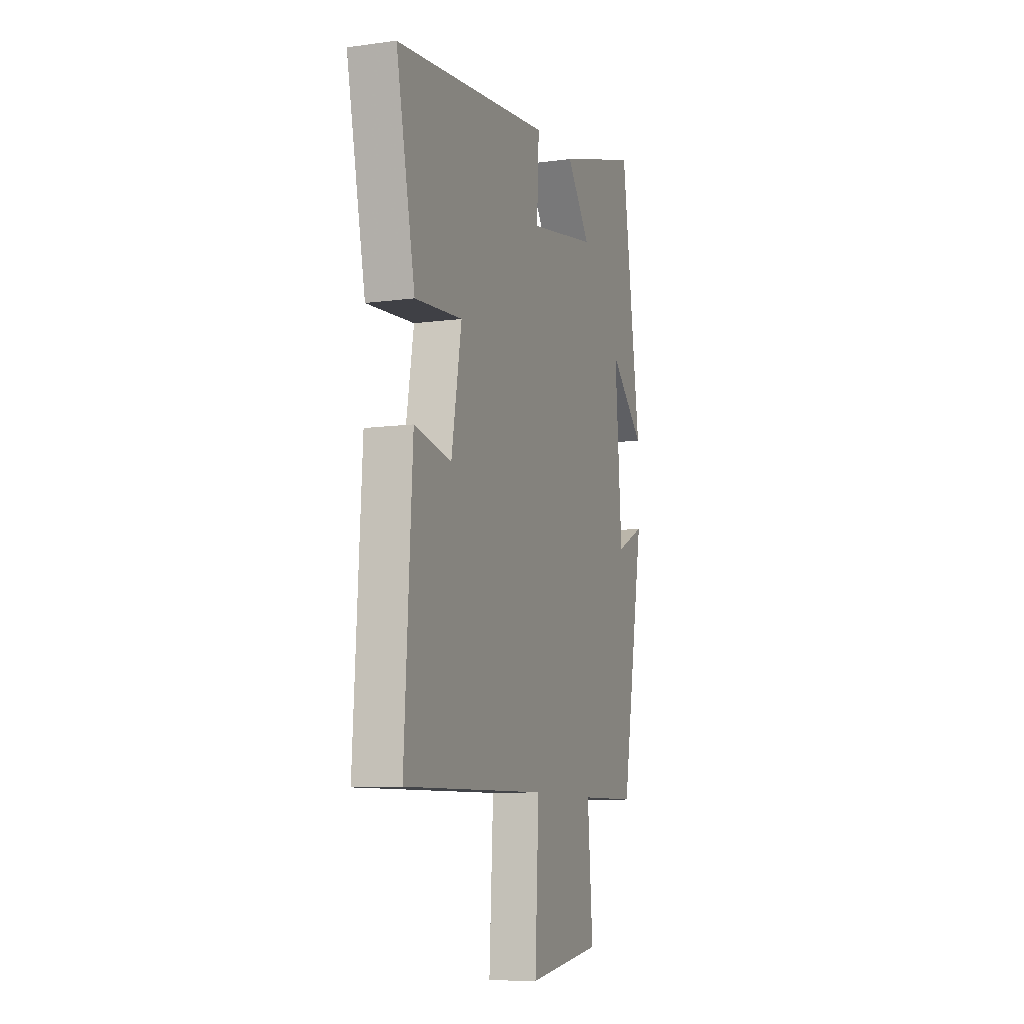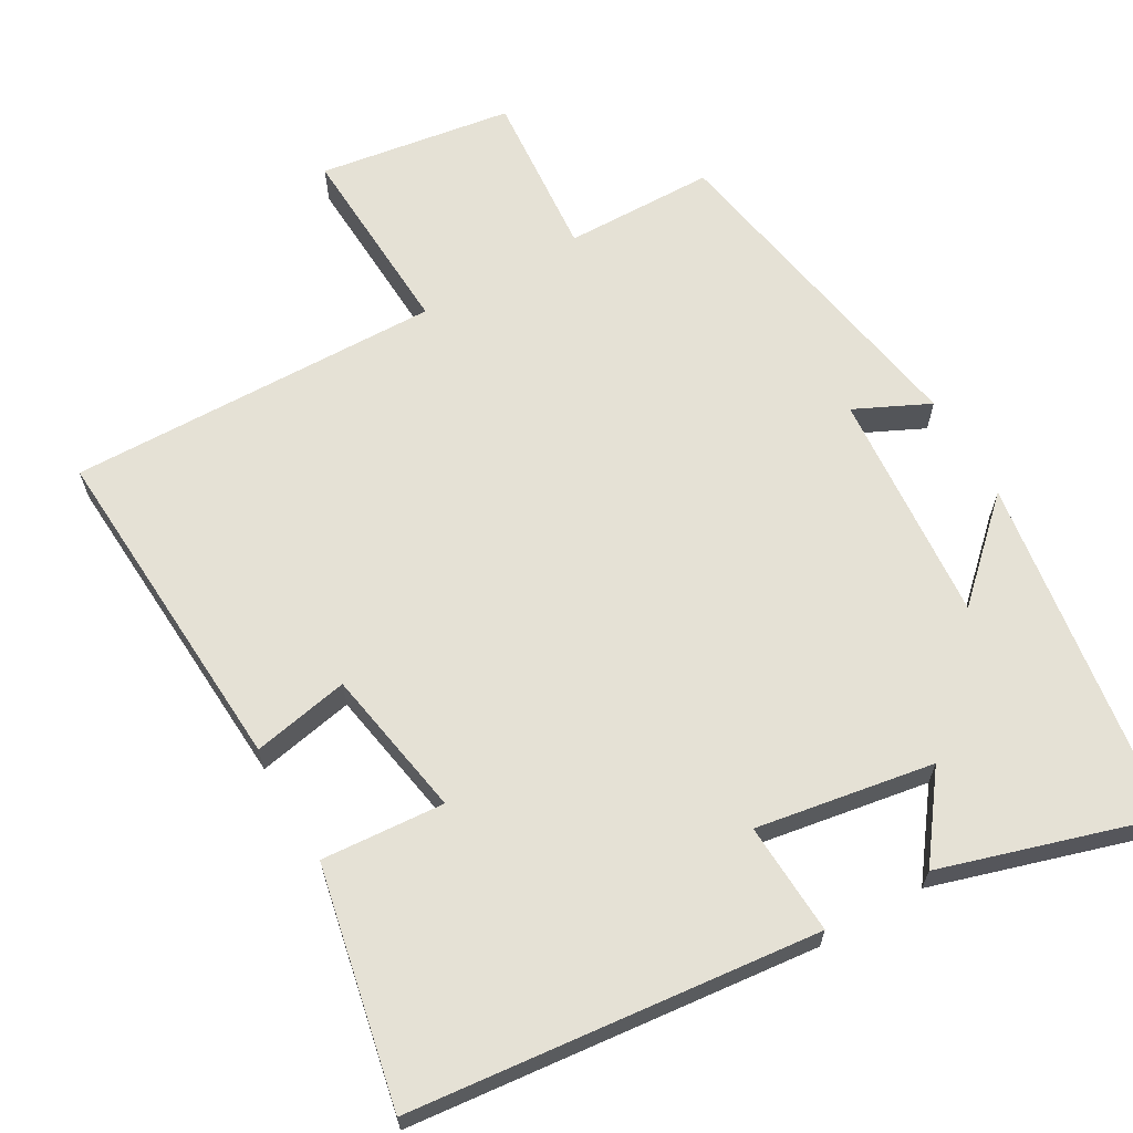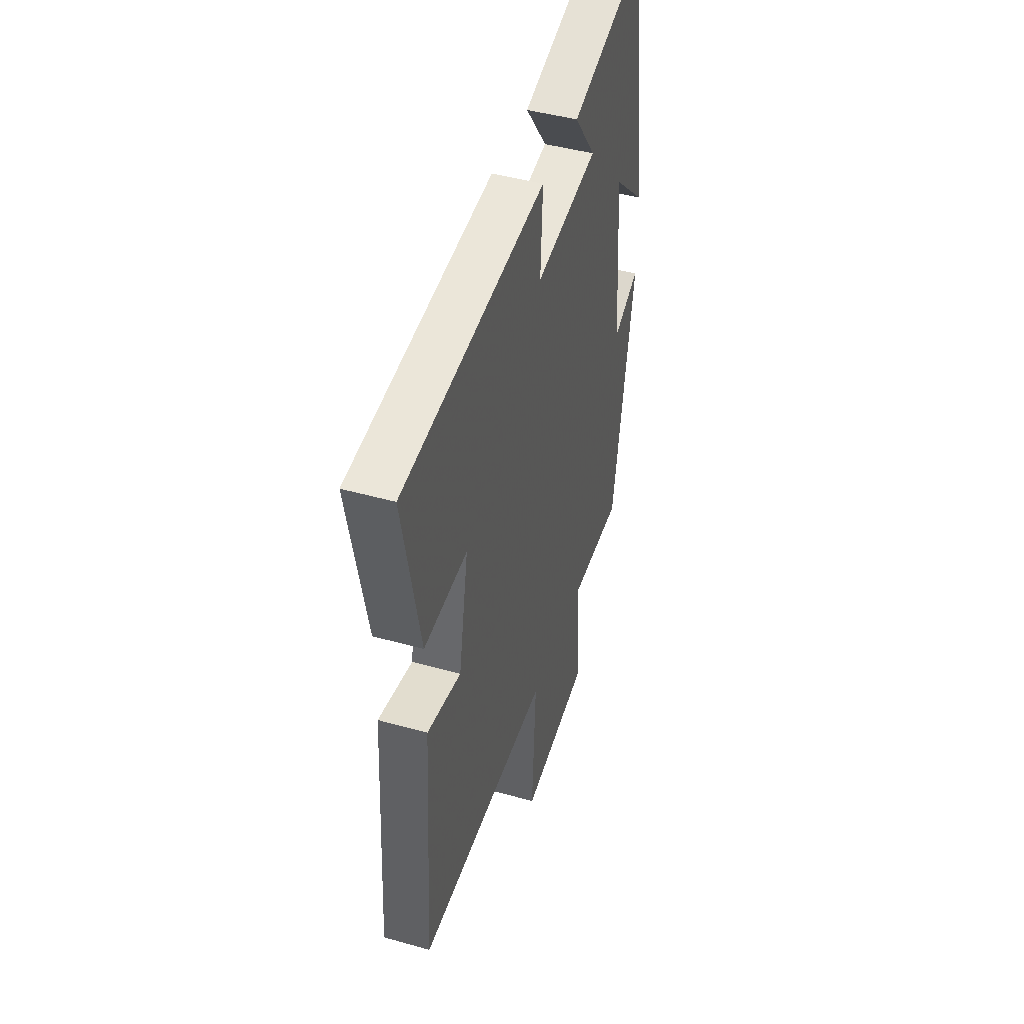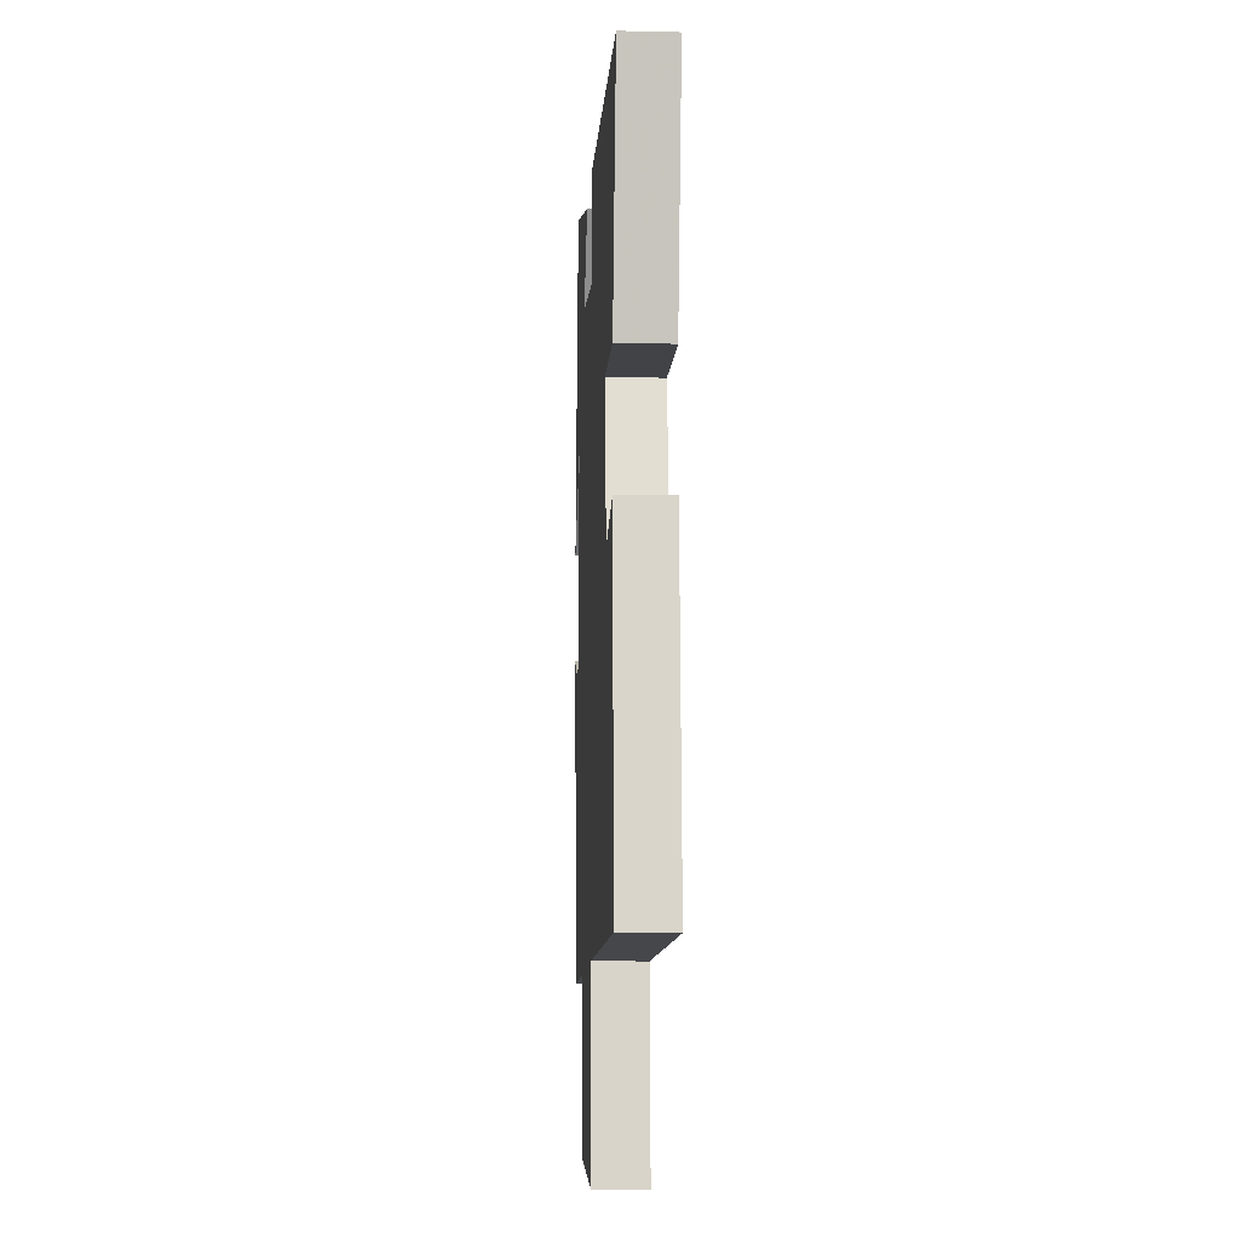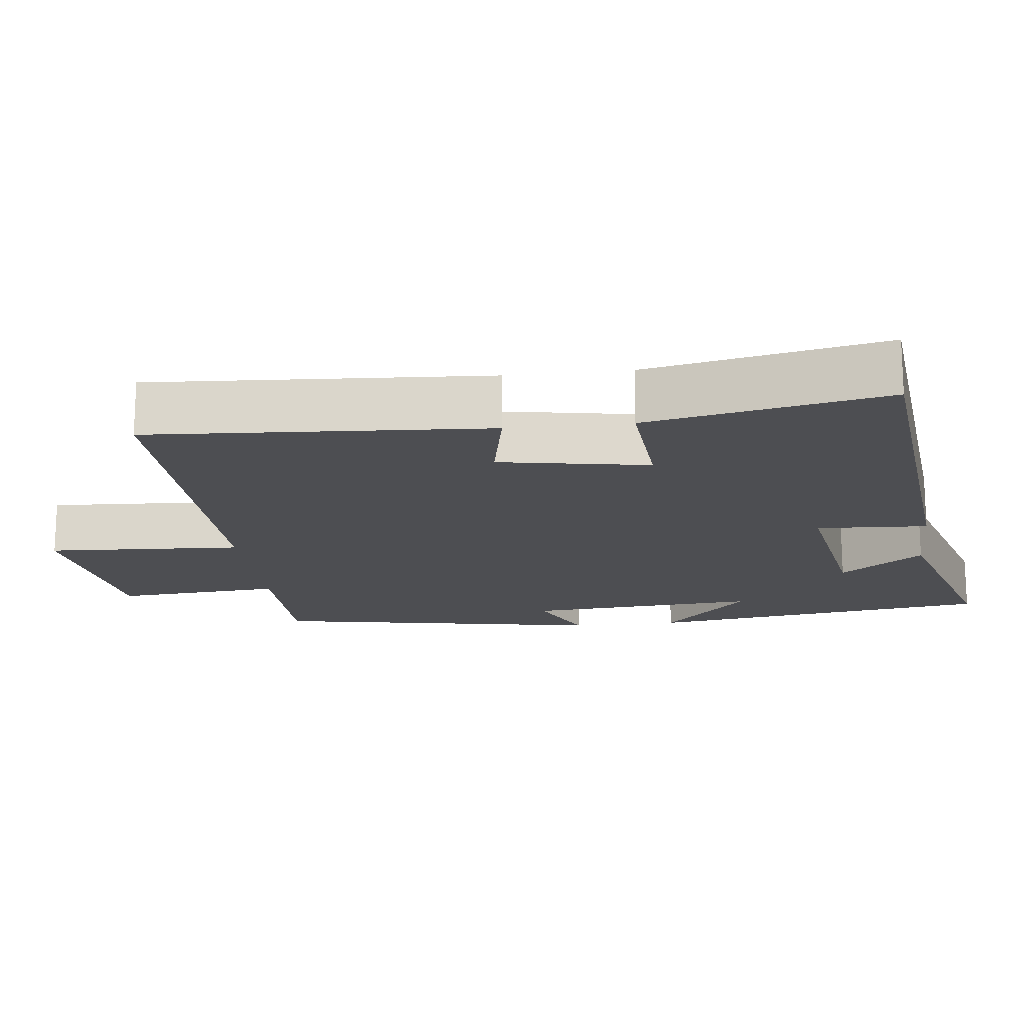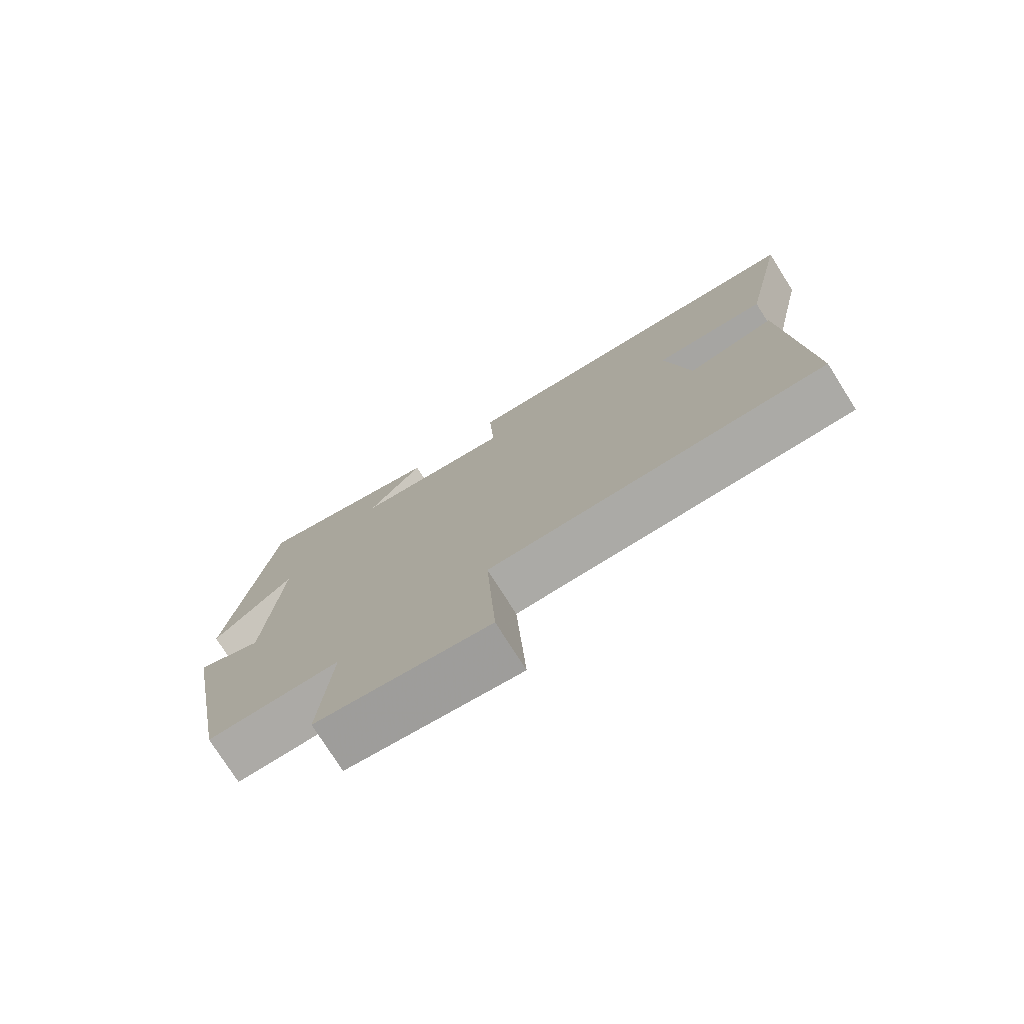
<metadata>
{"format":"obj","ext":"obj","renderer":"f3d","projection":"perspective","resolution":1024,"background":"white","views":[{"elev":-9.1,"azim":-70.1,"up":"+Z"},{"elev":65.1,"azim":-29.8,"up":"+Y"},{"elev":44.9,"azim":-71.9,"up":"+Z"},{"elev":-11.4,"azim":-93.2,"up":"+Z"},{"elev":-17.1,"azim":-83.4,"up":"+Y"},{"elev":-76.5,"azim":-147.7,"up":"+Z"}]}
</metadata>
<code>
v -0.528 0.07 -0.51
v -0.5 0.07 -0.048
v -0.368 0.07 -0.074
v -0.332 0.07 0.13
v -0.5 0.07 0.118
v -0.567 0.07 0.443
v -0.011 0.07 0.5
v -0.019 0.07 0.347
v 0.223 0.07 0.387
v 0.139 0.07 0.5
v 0.432 0.07 0.588
v 0.5 0.07 0.112
v 0.375 0.07 0.23
v 0.399 0.07 -0.088
v 0.5 0.07 -0.04
v 0.418 0.07 -0.497
v 0.214 0.07 -0.5
v 0.232 0.07 -0.727
v -0.032 0.07 -0.767
v -0.018 0.07 -0.5
v -0.528 0 -0.51
v -0.5 0 -0.048
v -0.368 0 -0.074
v -0.332 0 0.13
v -0.5 0 0.118
v -0.567 0 0.443
v -0.011 0 0.5
v -0.019 0 0.347
v 0.223 0 0.387
v 0.139 0 0.5
v 0.432 0 0.588
v 0.5 0 0.112
v 0.375 0 0.23
v 0.399 0 -0.088
v 0.5 0 -0.04
v 0.418 0 -0.497
v 0.214 0 -0.5
v 0.232 0 -0.727
v -0.032 0 -0.767
v -0.018 0 -0.5
f 17 18 19 20
f 16 17 20
f 15 16 20
f 14 15 20
f 13 14 20 1
f 11 12 13
f 10 11 13
f 9 10 13
f 8 9 13 1
f 6 7 8
f 5 6 8
f 4 5 8
f 3 4 8
f 3 8 1
f 1 2 3
f 40 39 38 37
f 40 37 36
f 40 36 35
f 40 35 34
f 21 40 34 33
f 33 32 31
f 33 31 30
f 33 30 29
f 21 33 29 28
f 28 27 26
f 28 26 25
f 28 25 24
f 28 24 23
f 21 28 23
f 23 22 21
f 1 21 22 2
f 2 22 23 3
f 3 23 24 4
f 4 24 25 5
f 5 25 26 6
f 6 26 27 7
f 7 27 28 8
f 8 28 29 9
f 9 29 30 10
f 10 30 31 11
f 11 31 32 12
f 12 32 33 13
f 13 33 34 14
f 14 34 35 15
f 15 35 36 16
f 16 36 37 17
f 17 37 38 18
f 18 38 39 19
f 19 39 40 20
f 20 40 21 1

</code>
